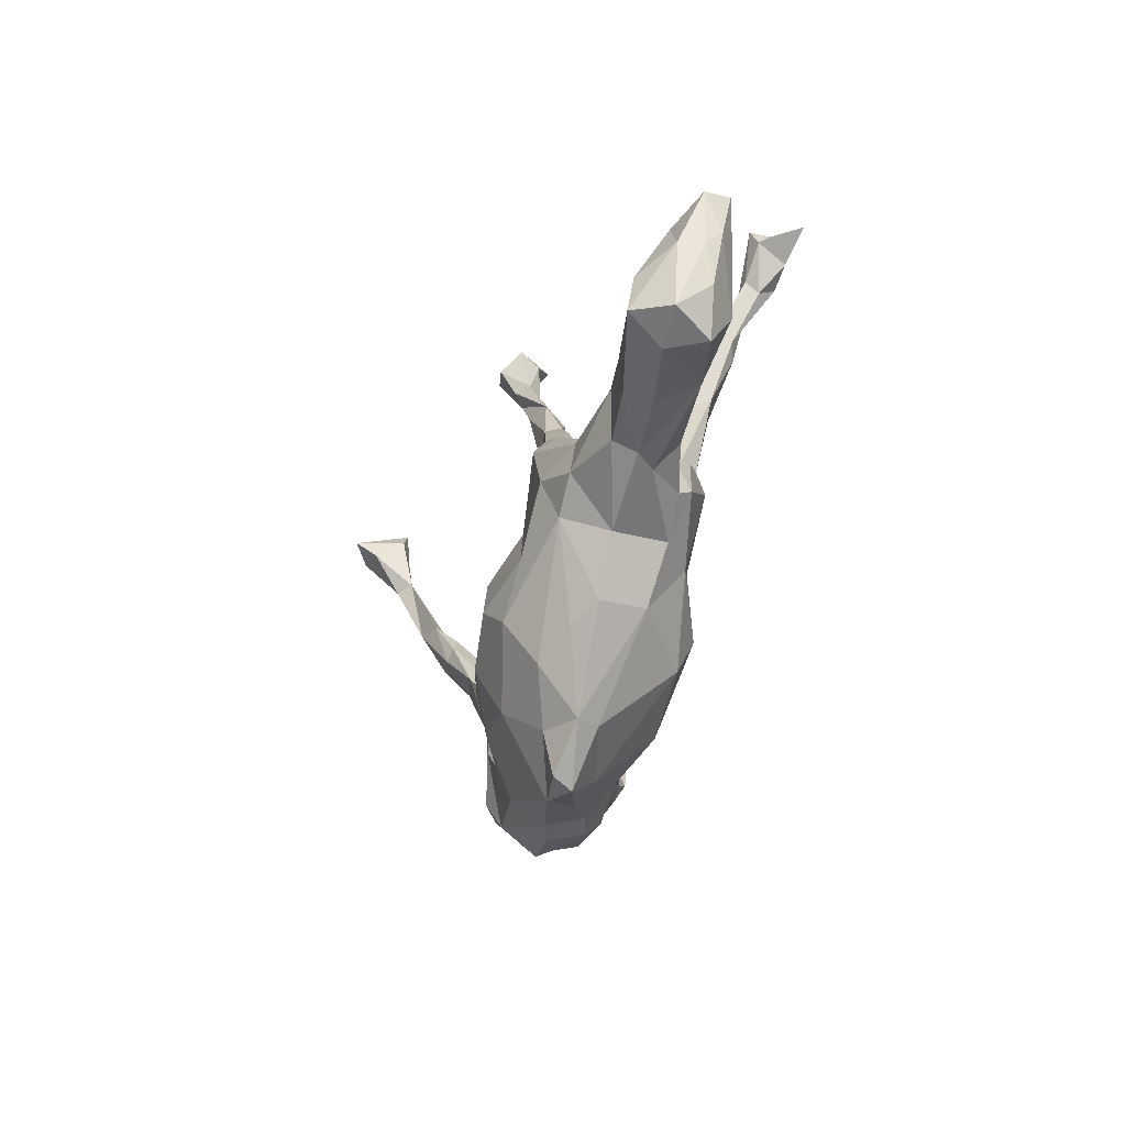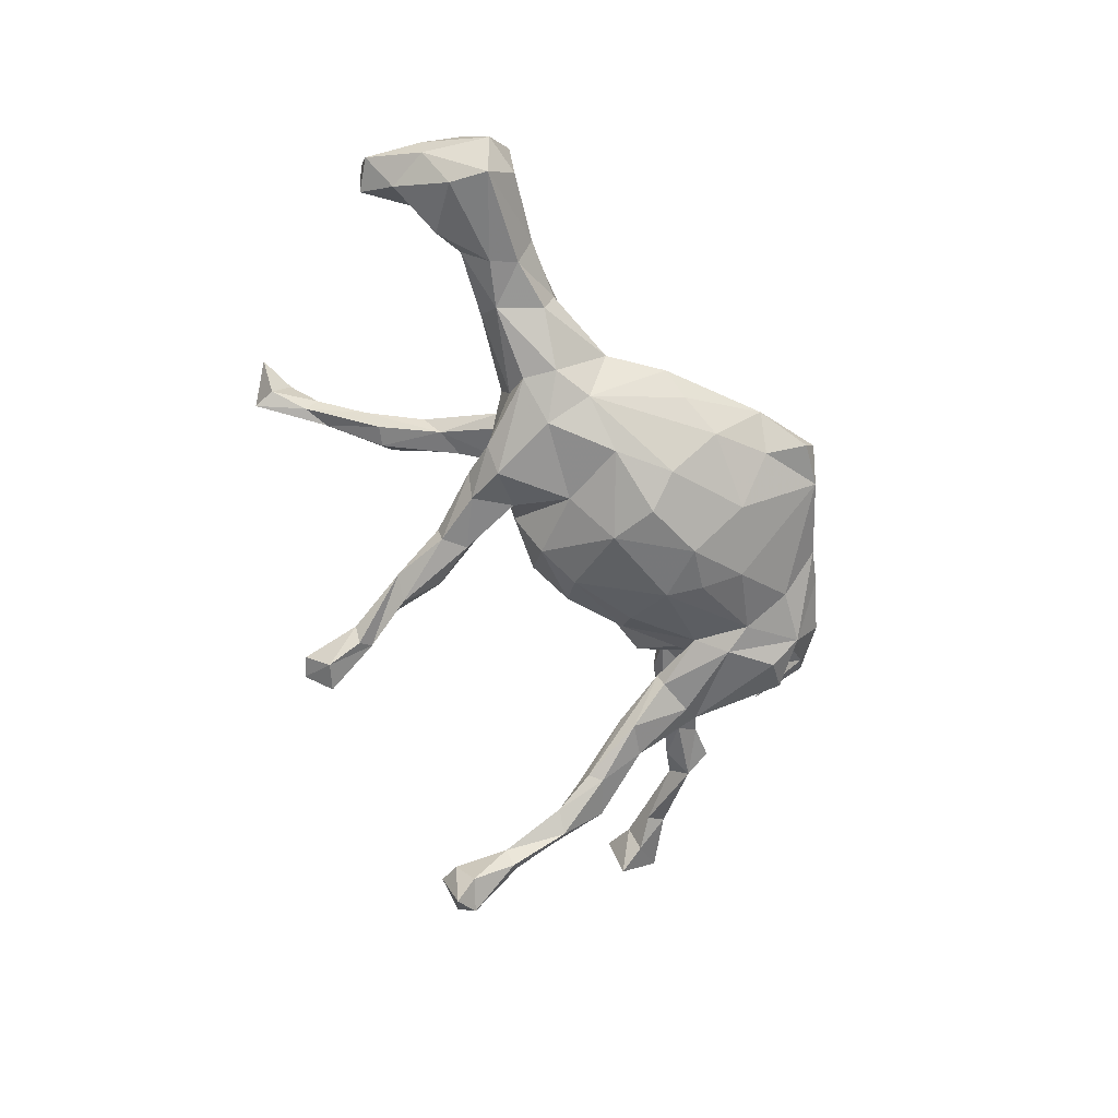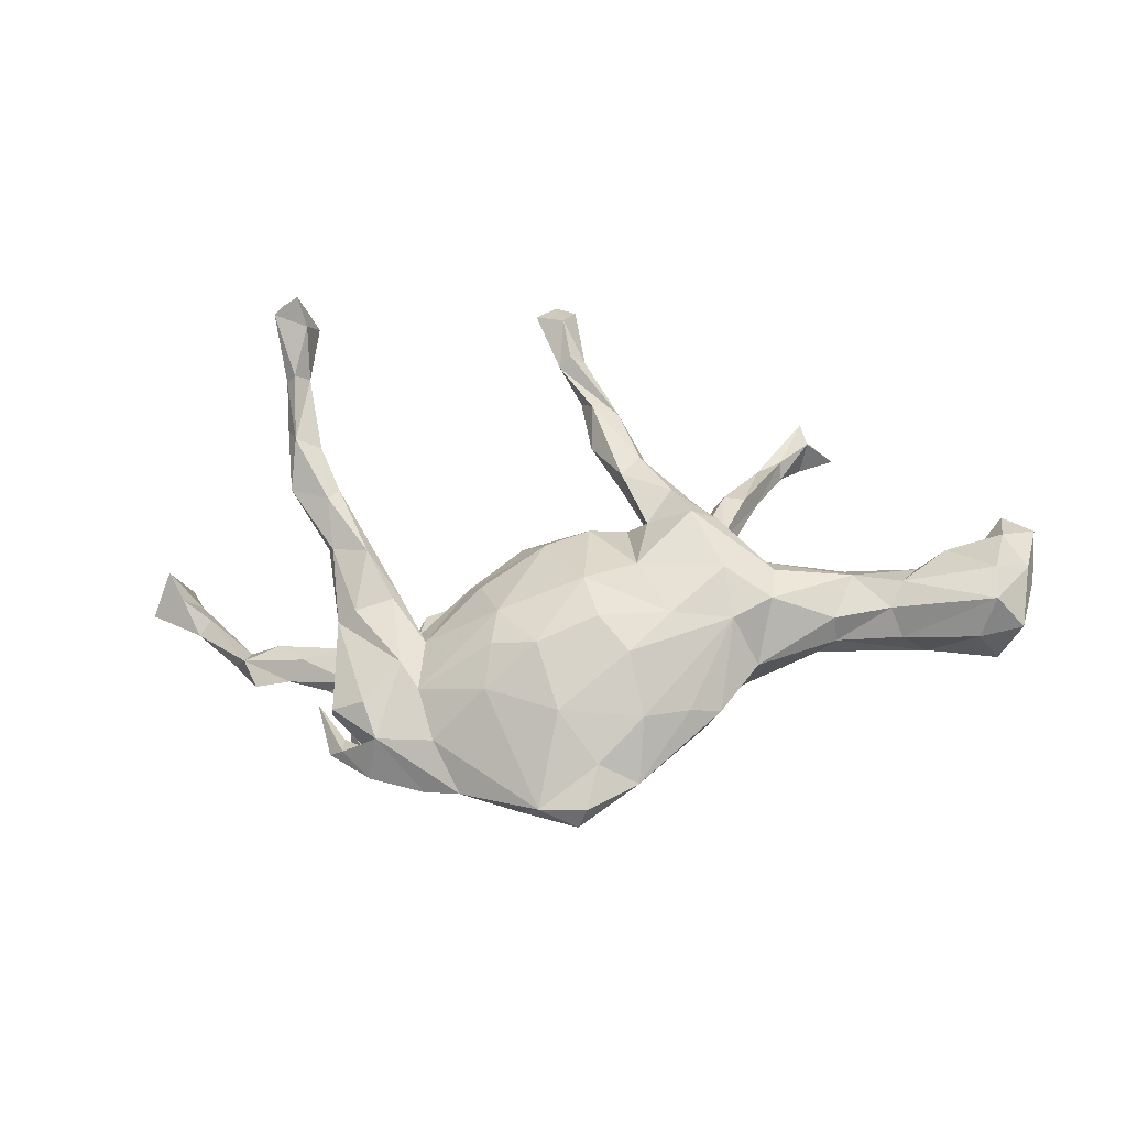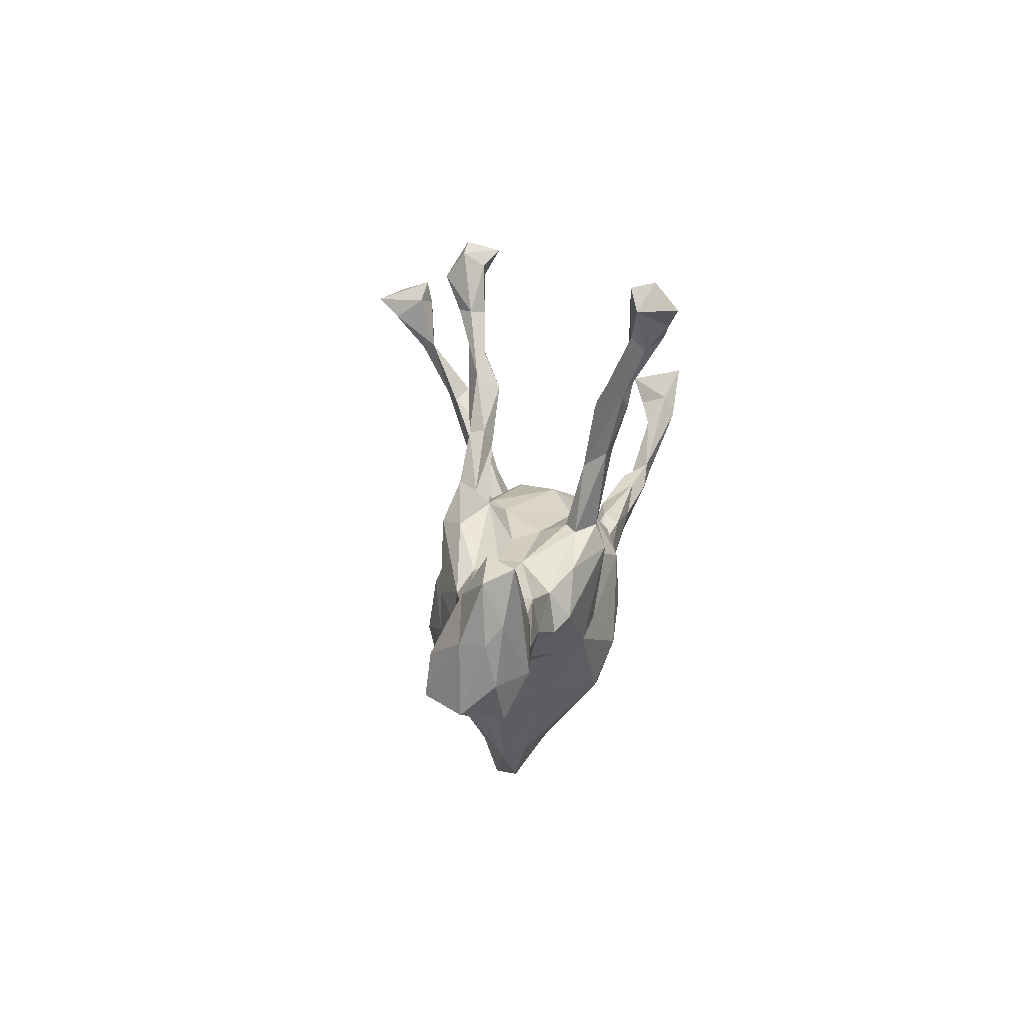
<metadata>
{"format":"obj","ext":"obj","renderer":"f3d","projection":"perspective","resolution":1024,"background":"white","views":[{"elev":-43.0,"azim":-102.6,"up":"+Y"},{"elev":-68.2,"azim":-67.3,"up":"+Z"},{"elev":-34.6,"azim":-173.3,"up":"+Y"},{"elev":9.6,"azim":-84.4,"up":"+Y"}]}
</metadata>
<code>
v -0.472 0.5043 0.2885
v -0.364 0.5056 0.273
v -0.4072 0.4728 0.2711
v -0.4053 0.5473 0.2481
v -0.3604 0.4529 0.2636
v -0.4255 0.4986 0.2183
v -0.0729 -0.1542 0.1664
v 0.7906 0.2809 0.2705
v -0.3699 0.4268 0.2303
v -0.3094 0.3926 0.2135
v 0.01897 -0.09423 0.1709
v 0.7594 0.2218 0.2404
v 0.7624 0.1807 0.2584
v -0.3711 0.4501 0.2065
v -0.02289 0.003099 0.1692
v 0.8347 0.2334 0.258
v -0.2938 0.3226 0.1986
v 0.08342 -0.04217 0.1553
v 0.5877 0.04307 0.2008
v -0.08841 -0.2374 0.1314
v -0.1625 -0.08444 0.1334
v -0.3252 0.4249 0.2007
v 0.7525 0.1407 0.2151
v -0.2228 0.2349 0.1681
v 0.6737 0.06203 0.2087
v -0.4141 0.5384 0.207
v -0.2737 0.2362 0.1607
v -0.2171 0.05534 0.1569
v -0.2383 0.3198 0.1673
v 0.1701 -0.009376 0.1097
v 0.4747 0.00344 0.1702
v 0.7297 0.1666 0.2031
v 0.8115 0.2589 0.1686
v 0.08642 -0.1886 0.152
v 0.623 -0.005202 0.1782
v -0.1185 0.02747 0.1328
v -0.2079 -0.1195 0.1173
v -0.324 -0.05226 0.09999
v 0.4812 -0.03559 0.1599
v -0.3222 0.3412 0.1906
v 0.851 0.2009 0.2284
v 0.2692 -0.1214 0.1302
v 0.5483 0.05375 0.1764
v 0.6429 0.08391 0.2042
v 0.5567 -0.006254 0.1658
v 0.1622 -0.2601 0.1047
v 0.376 -0.1364 0.125
v 0.6461 0.04542 0.1657
v 0.2119 -0.07605 0.1083
v 0.05549 -0.2668 0.1285
v 0.7844 0.2072 0.1887
v -0.2497 0.2098 0.1187
v -0.3076 0.03231 0.1049
v -0.2457 0.08716 0.1037
v -0.2246 0.09858 0.1405
v 0.2376 -0.1489 0.1075
v 0.371 0.01552 0.1247
v 0.5793 0.06773 0.157
v -0.261 0.3295 0.1432
v 0.2912 -0.03212 0.1279
v 0.3736 -0.001541 0.1525
v 0.5265 0.02129 0.1368
v -0.2993 0.3188 0.1405
v 0.4229 -0.05192 0.1121
v -0.1467 0.08969 0.1373
v -0.1904 0.1971 0.1445
v -0.3451 -0.005204 0.06489
v 0.2632 -0.1951 0.1109
v 0.3401 -0.2419 0.1032
v 0.3881 -0.1036 0.1374
v 0.04159 0.04216 0.1477
v 0.04754 -0.3809 0.02321
v -0.1949 0.1932 0.1199
v -0.7028 -0.06202 0.06076
v -0.3405 -0.07765 0.07402
v -0.1413 0.1012 0.09567
v -0.7558 0.06449 0.05273
v 0.2523 -0.3015 0.05178
v 0.4456 0.0265 0.1165
v -0.5961 -0.04628 0.05383
v -0.4292 -0.05692 0.05302
v 0.4176 -0.1604 0.07534
v -0.0173 0.07799 0.1281
v -0.7165 -0.1365 0.0216
v -0.07879 -0.3692 -0.002238
v -0.6692 0.01825 0.05813
v -0.112 0.09616 0.08871
v -0.2231 0.09724 0.08542
v 0.2723 -0.08951 0.08338
v 0.3198 -0.02309 0.09466
v 0.4048 -0.2519 0.0761
v 0.05789 0.1041 0.08589
v -0.3209 0.0442 0.01394
v -0.4134 -0.1098 0.01034
v -0.5993 -0.1027 0.0395
v 0.1054 -0.393 0.001514
v -0.7878 0.03355 0.02811
v -0.2796 -0.1318 0.06918
v 0.3583 -0.3036 0.01611
v -0.617 -0.01216 0.04005
v -0.1971 0.07817 0.03586
v -0.7864 0.1238 0.04534
v -0.7693 -0.06931 0.014
v 0.3772 -0.1611 0.0599
v -0.4471 0.003863 0.04412
v 0.2903 -0.1046 0.05486
v -0.4451 -0.1098 -0.02173
v -0.7904 0.000275 -0.000398
v -0.7373 0.1085 0.04384
v 0.1984 -0.3717 -0.03047
v 0.3076 -0.2957 0.06678
v 0.3176 -0.1631 0.05878
v -0.662 0.02344 0.000738
v -0.8046 0.1031 -0.002626
v -0.6844 -0.135 -0.04472
v -0.244 -0.2469 -0.03915
v -0.7513 0.1378 -0.000712
v 0.3739 -0.2564 0.02517
v 0.3679 -0.2623 -0.01576
v -0.2144 -0.2233 0.04819
v 0.262 -0.3556 -0.01513
v 0.4322 -0.2401 0.01858
v 0.3288 -0.102 0.01286
v -2.1e-05 -0.4456 -0.02807
v -0.4682 0.02444 -0.03037
v 0.1829 0.04861 0.03814
v 0.06251 -0.4233 -0.0555
v 0.232 -0.00055 0.04519
v 0.4313 -0.2634 0.001288
v 0.4599 -0.1565 0.009215
v -0.5574 -0.1137 -0.02559
v 0.2761 0.016 0.0155
v 0.4047 -0.2716 -0.02158
v -0.2309 0.06899 -0.01253
v 0.4068 -0.2346 0.001979
v -0.01824 -0.434 -0.06354
v 0.3561 -0.3224 -0.01244
v -0.1193 -0.2916 -0.1111
v -0.1938 -0.2623 -0.07465
v -0.7595 -0.1195 -0.04353
v -0.02626 0.1302 0.04871
v -0.1036 -0.3784 -0.04204
v -0.3204 0.04718 -0.02708
v -0.7804 0.001281 -0.04234
v -0.7447 0.07315 -0.04243
v 0.3432 -0.1893 -0.02768
v 0.2954 -0.08387 -0.01252
v 0.09961 0.1001 0.002586
v 0.1996 0.03357 0.00411
v -0.03981 -0.3616 -0.08531
v 0.3357 -0.2841 -0.07934
v -0.2063 0.1302 -0.05751
v -0.5404 -0.08074 -0.0688
v -0.5914 0.009886 -0.0451
v -0.7223 -0.02837 -0.09581
v -0.3098 -0.1555 -0.03172
v 0.3771 -0.09193 -0.03898
v -0.4443 -0.0907 -0.06371
v -0.7161 -0.0992 -0.1055
v 0.02584 0.1309 -0.02098
v -0.6427 0.03407 -0.06218
v 0.2379 -0.2956 -0.08219
v -0.4796 -0.01182 -0.07267
v 0.4195 -0.2147 -0.04984
v -0.5639 -0.0362 -0.08116
v 0.2869 -0.08113 -0.0547
v -0.1327 0.107 -0.03446
v 0.3557 -0.225 -0.1038
v -0.3409 -0.07036 -0.1078
v 0.4143 -0.2188 -0.07432
v 0.3098 -0.01712 -0.05612
v 0.3974 -0.007372 -0.05098
v 0.09198 0.08749 -0.07095
v -0.323 0.02897 -0.07241
v -0.1279 0.1137 -0.07114
v 0.1854 0.01297 -0.06843
v 0.3001 -0.01136 -0.08339
v 0.2615 -0.2078 -0.1066
v -0.1129 0.2272 -0.06198
v 0.02007 -0.2876 -0.1425
v -0.274 -0.1076 -0.111
v -0.1309 0.2561 -0.07457
v 0.4134 -0.04515 -0.07811
v 0.1424 -0.2395 -0.1455
v -0.2149 0.1565 -0.08091
v 0.2922 -0.1576 -0.1156
v 0.1582 -0.01337 -0.1112
v -0.06571 0.3297 -0.05307
v -0.0848 0.201 -0.07506
v 0.2551 -0.1054 -0.09198
v 0.3517 0.08457 -0.1004
v -0.1723 -0.1162 -0.1528
v -0.3476 -0.008681 -0.09992
v -0.03152 0.08848 -0.1151
v 0.3134 -0.01914 -0.1031
v -0.121 0.2506 -0.1032
v -0.1323 0.1019 -0.1064
v -0.2564 0.1007 -0.1049
v -0.1016 -0.1973 -0.1667
v -0.09307 0.1177 -0.06286
v -0.03297 0.2936 -0.08115
v -0.1149 -0.002637 -0.138
v 0.4298 0.08612 -0.1132
v -0.08817 0.2145 -0.1043
v -0.2115 0.09811 -0.1421
v -0.1767 0.1658 -0.1145
v 0.04431 0.05337 -0.1289
v -0.2644 -0.02257 -0.1402
v -0.04935 0.3908 -0.08146
v -0.002386 0.4664 -0.08766
v 0.3791 -0.03859 -0.1029
v -0.01553 0.3944 -0.08686
v 0.12 -0.0978 -0.1644
v -0.02811 -0.05346 -0.1812
v 0.4005 0.107 -0.1066
v 0.001825 0.5542 -0.08958
v -0.08461 0.3569 -0.09338
v -0.02537 0.4695 -0.1113
v 0.1301 -0.1646 -0.1662
v 0.04179 0.535 -0.09242
v -0.05288 -0.1388 -0.1916
v -0.03815 0.3656 -0.1148
v 0.05071 -0.1793 -0.1852
v 0.03861 0.5825 -0.06389
v 0.01976 0.4565 -0.1182
v 0.4192 0.07462 -0.1313
v 0.3559 0.06046 -0.1403
v -0.009419 0.5794 -0.126
v 0.4932 0.1845 -0.1665
v 0.4244 0.2079 -0.1559
v 0.0594 0.5525 -0.1546
v -0.000843 0.4708 -0.1359
v 0.4707 0.2106 -0.1481
v 0.406 0.1752 -0.1679
v 0.02778 0.5985 -0.1227
v 0.008845 0.5342 -0.1618
v 0.4236 0.1537 -0.1753
v 0.4366 0.2479 -0.1985
v 0.497 0.288 -0.2053
v 0.4794 0.2567 -0.2189
v 0.4741 0.2686 -0.1764
v 0.4537 0.3642 -0.2484
v 0.494 0.3582 -0.2526
v 0.4785 0.454 -0.255
v 0.4373 0.4596 -0.2722
v 0.4582 0.4972 -0.2613
v 0.4761 0.3579 -0.273
v 0.5128 0.4646 -0.2827
v 0.4471 0.4241 -0.3249
v 0.5046 0.446 -0.3376
v 0.4978 0.4798 -0.3197
v 0.4587 0.4608 -0.3642
f 209 212 210
f 204 197 206
f 196 204 206
f 202 200 194
f 202 205 197
f 220 212 225
f 220 225 231
f 216 210 220
f 210 212 220
f 218 210 216
f 216 228 218
f 218 228 236
f 209 210 218
f 217 218 232
f 225 217 232
f 201 222 212
f 217 209 218
f 212 222 225
f 222 217 225
f 222 201 204
f 196 182 217
f 222 204 196
f 196 217 222
f 203 233 215
f 229 226 237
f 191 215 230
f 230 215 233
f 203 226 229
f 191 230 234
f 226 227 237
f 227 234 237
f 177 234 227
f 177 191 234
f 203 183 226
f 226 183 211
f 226 211 227
f 195 177 227
f 211 195 227
f 207 187 213
f 214 207 213
f 194 207 214
f 197 205 206
f 11 7 34
f 21 15 36
f 7 15 21
f 7 11 15
f 11 34 18
f 34 56 18
f 28 37 21
f 15 18 71
f 15 11 18
f 19 45 35
f 25 19 35
f 19 44 43
f 25 44 19
f 27 17 40
f 29 17 24
f 24 17 27
f 10 40 17
f 44 13 12
f 23 25 48
f 13 44 25
f 23 13 25
f 5 9 40
f 10 5 40
f 22 10 29
f 10 17 29
f 41 13 23
f 40 14 63
f 9 14 40
f 88 76 101
f 76 87 101
f 87 141 167
f 92 30 126
f 83 92 141
f 87 83 141
f 92 126 148
f 85 20 120
f 72 20 85
f 50 20 72
f 50 72 46
f 95 74 84
f 120 37 98
f 20 37 120
f 111 68 78
f 68 46 78
f 69 111 91
f 103 74 97
f 74 77 97
f 74 86 77
f 74 80 86
f 74 95 80
f 69 68 111
f 34 50 46
f 183 186 211
f 168 186 183
f 183 170 168
f 183 164 170
f 193 198 205
f 193 174 198
f 174 152 198
f 75 81 94
f 81 95 94
f 86 80 100
f 84 74 103
f 106 112 146
f 154 100 125
f 104 118 112
f 112 118 119
f 112 119 146
f 100 80 105
f 113 100 154
f 103 97 108
f 118 91 99
f 99 122 135
f 118 99 119
f 119 99 135
f 99 137 129
f 122 99 129
f 120 98 156
f 120 156 116
f 98 94 156
f 94 95 107
f 107 95 131
f 95 115 131
f 103 108 140
f 91 111 99
f 99 111 137
f 137 111 121
f 111 78 121
f 78 46 96
f 78 96 110
f 121 78 110
f 84 140 115
f 95 84 115
f 84 103 140
f 46 72 96
f 110 96 127
f 85 120 142
f 207 176 187
f 211 186 195
f 171 177 166
f 157 172 171
f 172 164 183
f 198 152 185
f 205 198 206
f 175 197 204
f 175 200 197
f 167 175 152
f 167 200 175
f 197 200 202
f 173 207 194
f 160 173 194
f 173 176 207
f 171 172 191
f 172 215 191
f 172 183 203
f 198 185 206
f 206 185 196
f 189 175 204
f 152 179 185
f 179 175 189
f 152 175 179
f 171 191 177
f 157 164 172
f 200 160 194
f 3 1 6
f 14 22 63
f 22 14 26
f 14 6 26
f 9 6 14
f 9 3 6
f 2 10 22
f 2 5 10
f 13 8 12
f 16 13 41
f 6 4 26
f 1 4 6
f 2 26 4
f 22 26 2
f 8 16 33
f 8 13 16
f 5 3 9
f 2 3 5
f 3 2 4
f 3 4 1
f 81 80 95
f 80 81 105
f 98 75 94
f 98 38 75
f 37 38 98
f 34 46 56
f 68 56 46
f 44 12 32
f 45 19 39
f 34 7 50
f 50 7 20
f 7 37 20
f 16 41 33
f 12 8 33
f 12 33 51
f 41 23 51
f 41 51 33
f 12 51 32
f 23 32 51
f 22 29 59
f 63 22 59
f 23 48 32
f 44 32 48
f 24 66 29
f 29 66 59
f 63 59 52
f 25 35 48
f 58 44 48
f 43 44 58
f 66 73 59
f 59 73 52
f 27 40 52
f 52 40 63
f 35 45 48
f 68 42 56
f 47 69 91
f 75 67 81
f 75 38 67
f 38 53 67
f 49 89 106
f 49 42 89
f 56 42 49
f 42 68 47
f 68 69 47
f 47 91 82
f 67 53 54
f 53 28 55
f 38 28 53
f 21 36 65
f 49 18 56
f 30 18 49
f 89 60 90
f 42 60 89
f 42 61 60
f 70 42 47
f 42 31 61
f 70 47 82
f 64 70 82
f 64 39 70
f 31 42 70
f 71 18 30
f 7 21 37
f 38 37 28
f 28 21 65
f 185 182 196
f 185 179 182
f 179 188 182
f 201 189 204
f 201 188 189
f 188 179 189
f 188 217 182
f 212 188 201
f 217 188 209
f 188 212 209
f 142 138 150
f 136 142 150
f 127 136 150
f 127 124 136
f 142 139 138
f 142 116 139
f 127 150 180
f 110 127 162
f 115 140 159
f 116 181 139
f 151 110 162
f 121 110 151
f 137 121 151
f 159 144 155
f 140 144 159
f 124 142 136
f 31 70 39
f 54 52 88
f 53 55 54
f 55 28 65
f 66 65 76
f 178 219 213
f 224 220 231
f 232 218 236
f 214 202 194
f 192 208 202
f 202 208 205
f 213 219 223
f 213 223 214
f 223 221 214
f 192 202 214
f 192 214 221
f 184 223 219
f 180 199 223
f 223 199 221
f 199 192 221
f 184 180 223
f 224 231 235
f 225 236 231
f 225 232 236
f 233 229 239
f 241 233 239
f 229 240 239
f 230 233 241
f 230 238 234
f 230 241 238
f 241 242 238
f 233 203 229
f 229 237 240
f 76 36 87
f 65 36 76
f 36 83 87
f 36 15 83
f 71 30 92
f 60 57 90
f 60 61 57
f 64 90 79
f 57 79 90
f 79 62 64
f 45 64 62
f 39 64 45
f 19 31 39
f 27 52 54
f 55 27 54
f 52 76 88
f 73 76 52
f 65 24 55
f 73 66 76
f 24 65 66
f 83 71 92
f 57 43 79
f 61 43 57
f 61 31 43
f 58 62 79
f 43 58 79
f 62 58 48
f 45 62 48
f 24 27 55
f 15 71 83
f 19 43 31
f 125 143 174
f 166 157 171
f 147 146 166
f 123 146 147
f 125 93 143
f 174 143 152
f 134 152 143
f 143 93 134
f 149 147 176
f 149 132 147
f 132 123 147
f 134 167 152
f 101 167 134
f 148 149 173
f 126 149 148
f 173 149 176
f 149 128 132
f 167 141 200
f 200 141 160
f 141 92 160
f 160 148 173
f 92 148 160
f 124 85 142
f 72 85 124
f 96 124 127
f 120 116 142
f 72 124 96
f 130 122 129
f 93 101 134
f 128 123 132
f 126 128 149
f 122 130 135
f 82 118 104
f 82 91 118
f 114 97 102
f 108 97 114
f 77 102 97
f 109 113 117
f 228 235 236
f 234 238 237
f 238 240 237
f 244 242 243
f 241 239 243
f 242 241 243
f 239 240 243
f 238 242 240
f 240 242 247
f 243 240 247
f 244 243 248
f 242 244 245
f 244 246 245
f 246 244 248
f 242 245 249
f 246 248 251
f 249 245 252
f 248 243 250
f 243 247 250
f 247 242 249
f 247 249 250
f 248 250 251
f 252 246 251
f 250 249 252
f 251 250 252
f 109 86 113
f 86 100 113
f 100 105 125
f 105 93 125
f 105 67 93
f 89 104 112
f 89 112 106
f 106 146 123
f 114 117 145
f 102 117 114
f 102 109 117
f 77 109 102
f 67 54 93
f 106 128 30
f 30 49 106
f 128 106 123
f 89 90 104
f 90 64 104
f 93 88 101
f 54 88 93
f 101 87 167
f 126 30 128
f 109 77 86
f 81 67 105
f 216 224 228
f 228 224 235
f 220 224 216
f 150 138 180
f 127 180 184
f 162 127 184
f 181 199 138
f 138 139 181
f 180 138 199
f 178 162 184
f 199 181 192
f 178 184 219
f 151 178 186
f 162 178 151
f 168 151 186
f 170 151 168
f 181 169 208
f 192 181 208
f 193 205 208
f 169 193 208
f 187 190 213
f 190 178 213
f 186 190 195
f 178 190 186
f 166 177 190
f 147 166 176
f 176 166 190
f 176 190 187
f 190 177 195
f 215 172 203
f 159 155 165
f 170 164 151
f 163 193 169
f 163 174 193
f 131 159 153
f 131 115 159
f 107 153 158
f 107 131 153
f 156 107 158
f 156 169 181
f 156 158 169
f 108 114 144
f 144 114 145
f 94 107 156
f 157 166 146
f 163 125 174
f 154 125 163
f 113 154 161
f 113 161 145
f 117 113 145
f 130 129 133
f 133 135 130
f 157 146 164
f 158 153 163
f 158 163 169
f 154 163 165
f 153 165 163
f 154 165 161
f 153 159 165
f 145 161 155
f 161 165 155
f 144 145 155
f 140 108 144
f 133 129 137
f 133 137 151
f 119 133 151
f 164 119 151
f 156 181 116
f 64 82 104
f 235 231 236
f 119 135 133
f 146 119 164
f 245 246 252

</code>
